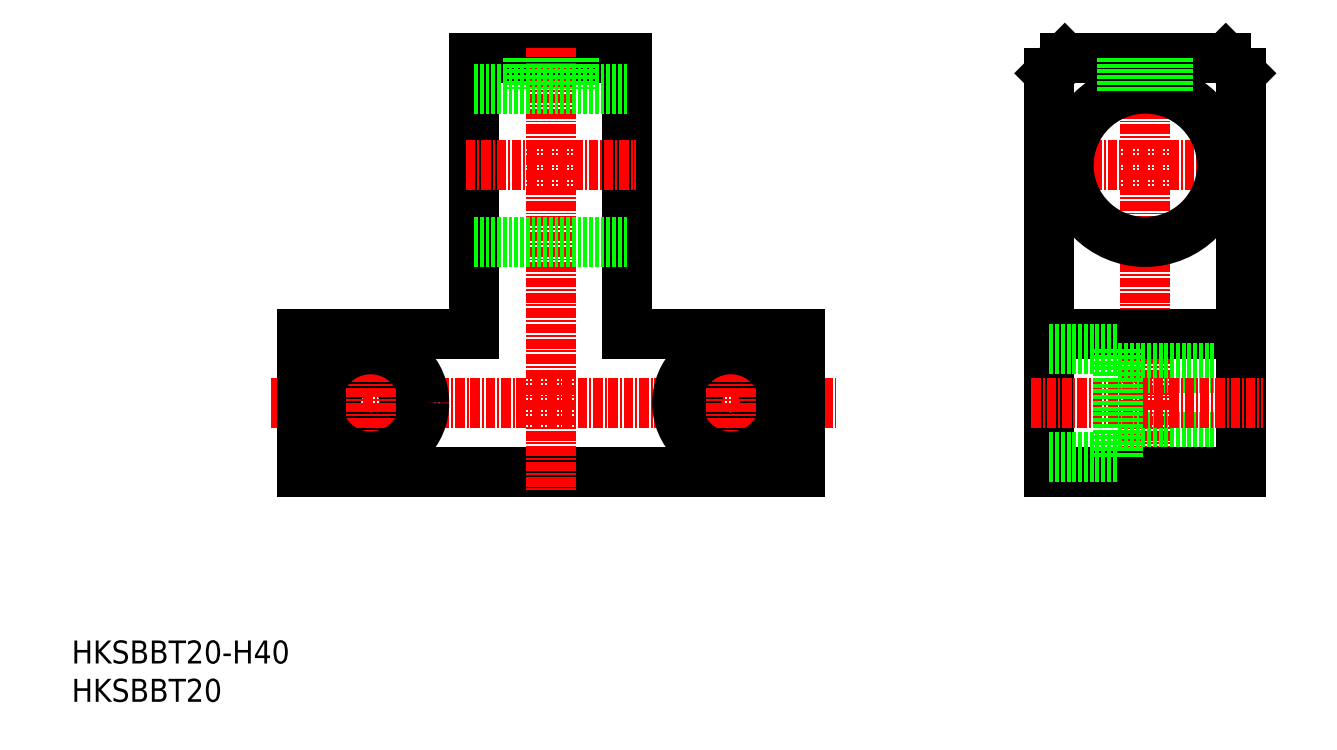
<metadata>
{"format":"dxf","ext":"dxf","renderer":"ezdxf+matplotlib","layout":"modelspace","background":"white","min_lineweight":24,"dpi":150}
</metadata>
<code>
0
SECTION
2
ENTITIES
0
INSERT
8
0
2
*U14
10
0
20
0
30
0
0
INSERT
8
0
2
*U15
10
0
20
0
30
0
0
LINE
8
CENTER
10
26.03
20
39
30
0
11
99.76
21
39
31
0
0
LINE
8
0
10
30
20
30
30
0
11
95
21
30
31
0
0
LINE
8
0
10
95
20
30
30
0
11
95
21
48
31
0
0
LINE
8
0
10
72.5
20
84
30
0
11
52.5
21
84
31
0
0
LINE
8
0
10
30
20
48
30
0
11
30
21
30
31
0
0
LINE
8
CENTER
10
62.5
20
85.34
30
0
11
62.5
21
27.52
31
0
0
LINE
8
0
10
52.5
20
84
30
0
11
52.5
21
48
31
0
0
LINE
8
0
10
72.5
20
84
30
0
11
72.5
21
48
31
0
0
CIRCLE
8
0
10
86
20
39
30
0
40
4.5
0
CIRCLE
8
0
10
39
20
39
30
0
40
4.5
0
LINE
8
0
10
72.5
20
48
30
0
11
95
21
48
31
0
0
LINE
8
0
10
30
20
48
30
0
11
52.5
21
48
31
0
0
LINE
8
CENTER
10
51.43
20
70
30
0
11
73.66
21
70
31
0
0
LINE
8
0
10
52.5
20
80
30
0
11
72.5
21
80
31
0
0
LINE
8
0
10
52.5
20
60
30
0
11
72.5
21
60
31
0
0
LINE
8
CENTER
10
140.1
20
85.34
30
0
11
140.1
21
27.52
31
0
0
LINE
8
CENTER
10
125.2
20
70
30
0
11
154.8
21
70
31
0
0
CIRCLE
8
0
10
140.1
20
70
30
0
40
10
0
LINE
8
0
10
127.6
20
48
30
0
11
152.6
21
48
31
0
0
LINE
8
0
10
136.6
20
43.5
30
0
11
152.6
21
43.5
31
0
0
LINE
8
0
10
136.6
20
34.5
30
0
11
152.6
21
34.5
31
0
0
LINE
8
0
10
129.6
20
84
30
0
11
150.6
21
84
31
0
0
LINE
8
0
10
152.6
20
82
30
0
11
152.6
21
30
31
0
0
LINE
8
0
10
152.6
20
30
30
0
11
127.6
21
30
31
0
0
LINE
8
0
10
127.6
20
30
30
0
11
127.6
21
82
31
0
0
LINE
8
0
10
129.6
20
84
30
0
11
127.6
21
82
31
0
0
LINE
8
0
10
150.6
20
84
30
0
11
152.6
21
82
31
0
0
LINE
8
CENTER
10
125.2
20
39
30
0
11
155.5
21
39
31
0
0
LINE
8
CENTER
10
39
20
47
30
0
11
39
21
31
31
0
0
LINE
8
CENTER
10
86
20
47
30
0
11
86
21
31
31
0
0
CIRCLE
8
0
10
39
20
39
30
0
40
7
0
CIRCLE
8
0
10
86
20
39
30
0
40
7
0
LINE
8
0
10
136.6
20
32
30
0
11
136.6
21
46
31
0
0
LINE
8
0
10
127.6
20
32
30
0
11
136.6
21
32
31
0
0
LINE
8
0
10
127.6
20
46
30
0
11
136.6
21
46
31
0
0
LINE
8
0
10
137.1
20
84
30
0
11
137.1
21
79.54
31
0
0
LINE
8
0
10
143.1
20
84
30
0
11
143.1
21
79.54
31
0
0
LINE
8
0
10
142.5
20
84
30
0
11
142.5
21
79.69
31
0
0
LINE
8
0
10
137.6
20
84
30
0
11
137.6
21
79.69
31
0
0
LINE
8
0
10
59.5
20
84
30
0
11
59.5
21
80
31
0
0
LINE
8
0
10
65.5
20
84
30
0
11
65.5
21
80
31
0
0
LINE
8
0
10
64.96
20
84
30
0
11
64.96
21
80
31
0
0
LINE
8
0
10
60.04
20
84
30
0
11
60.04
21
80
31
0
0
ENDSEC
0
EOF

</code>
